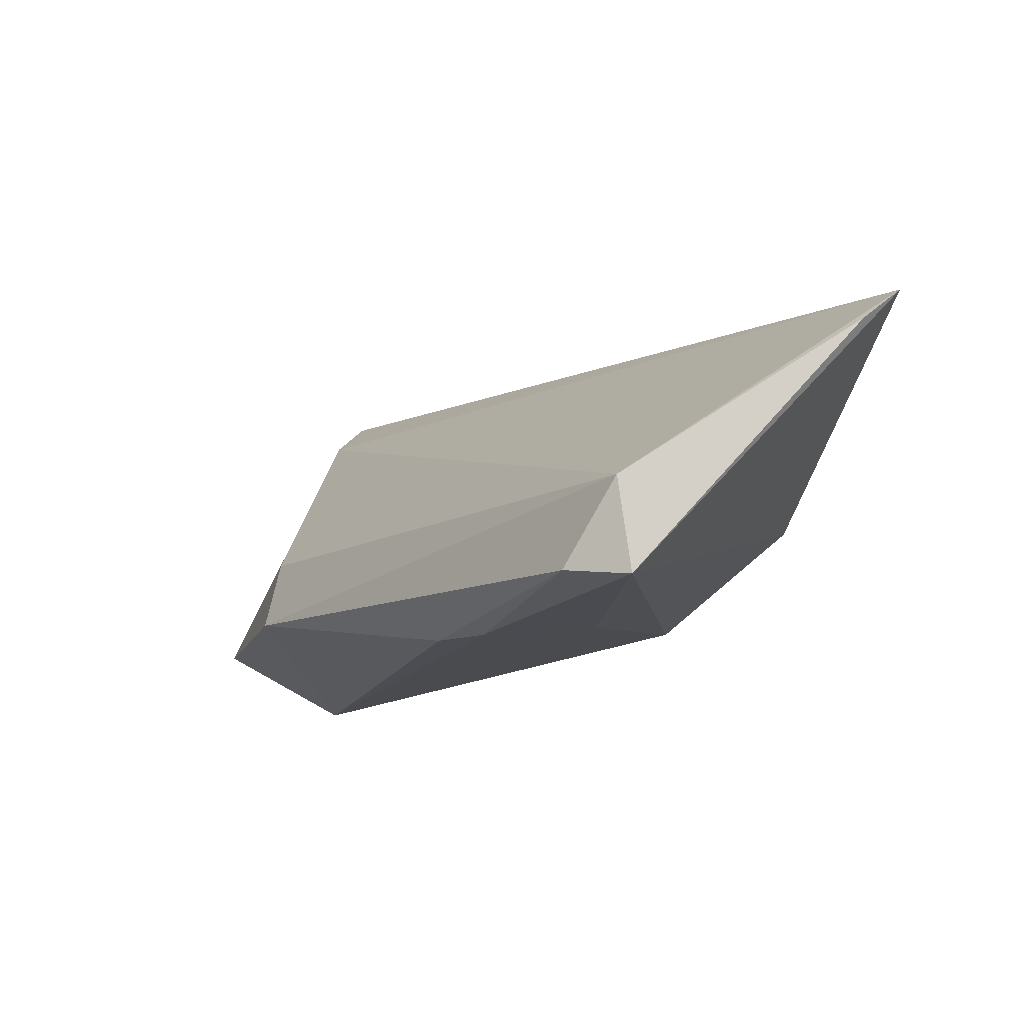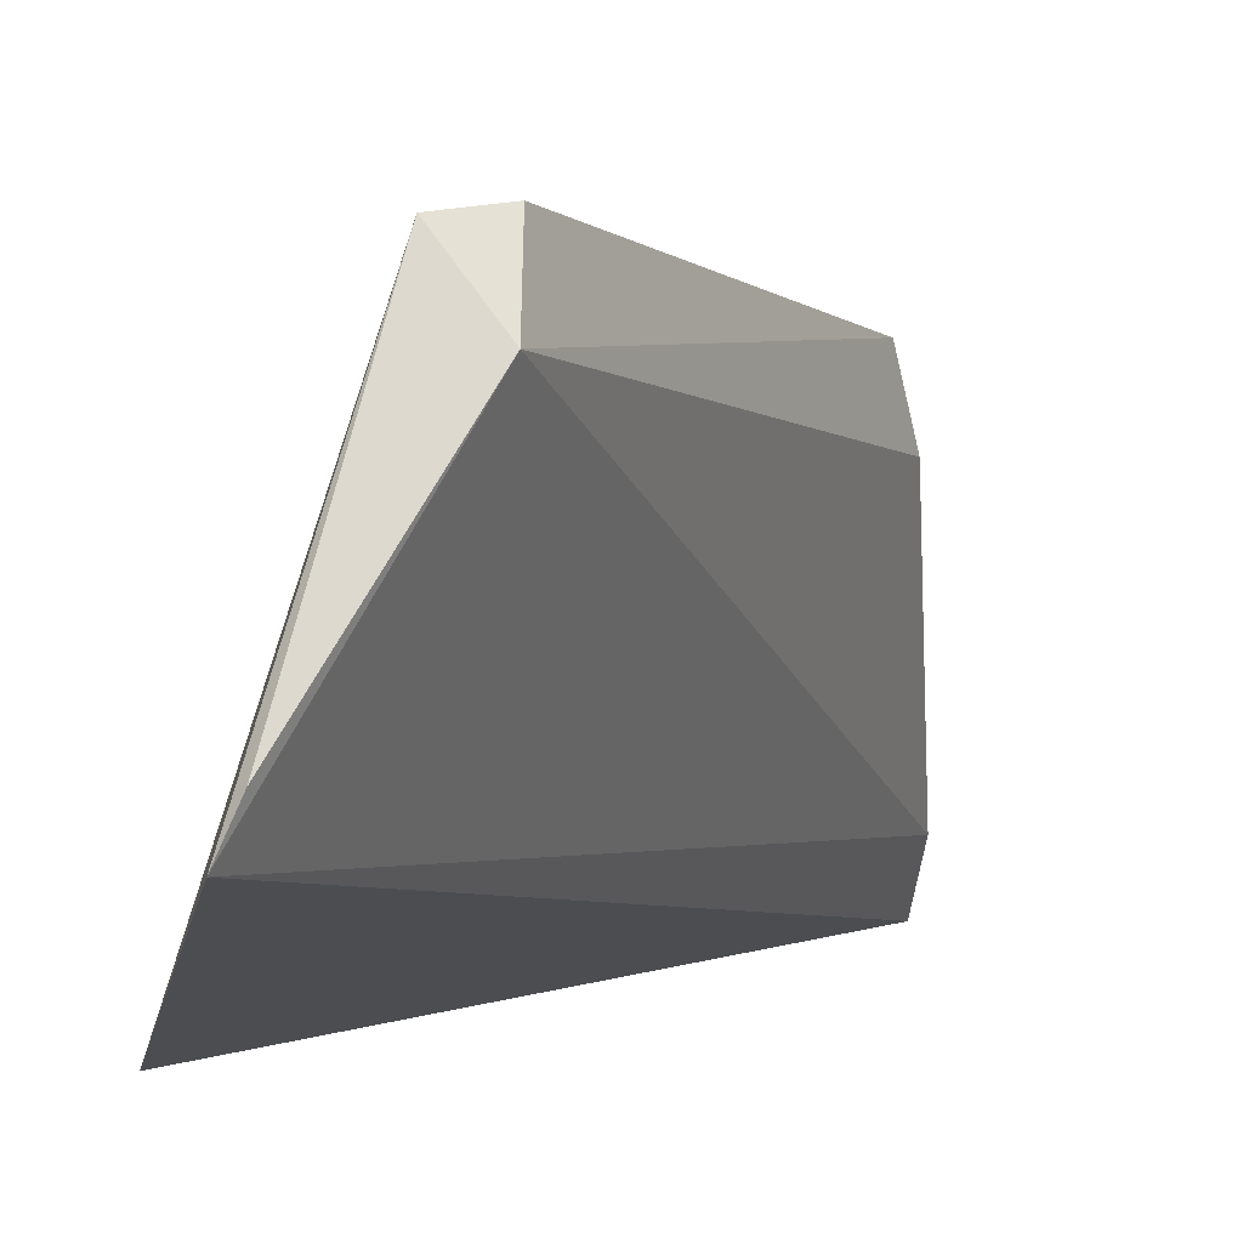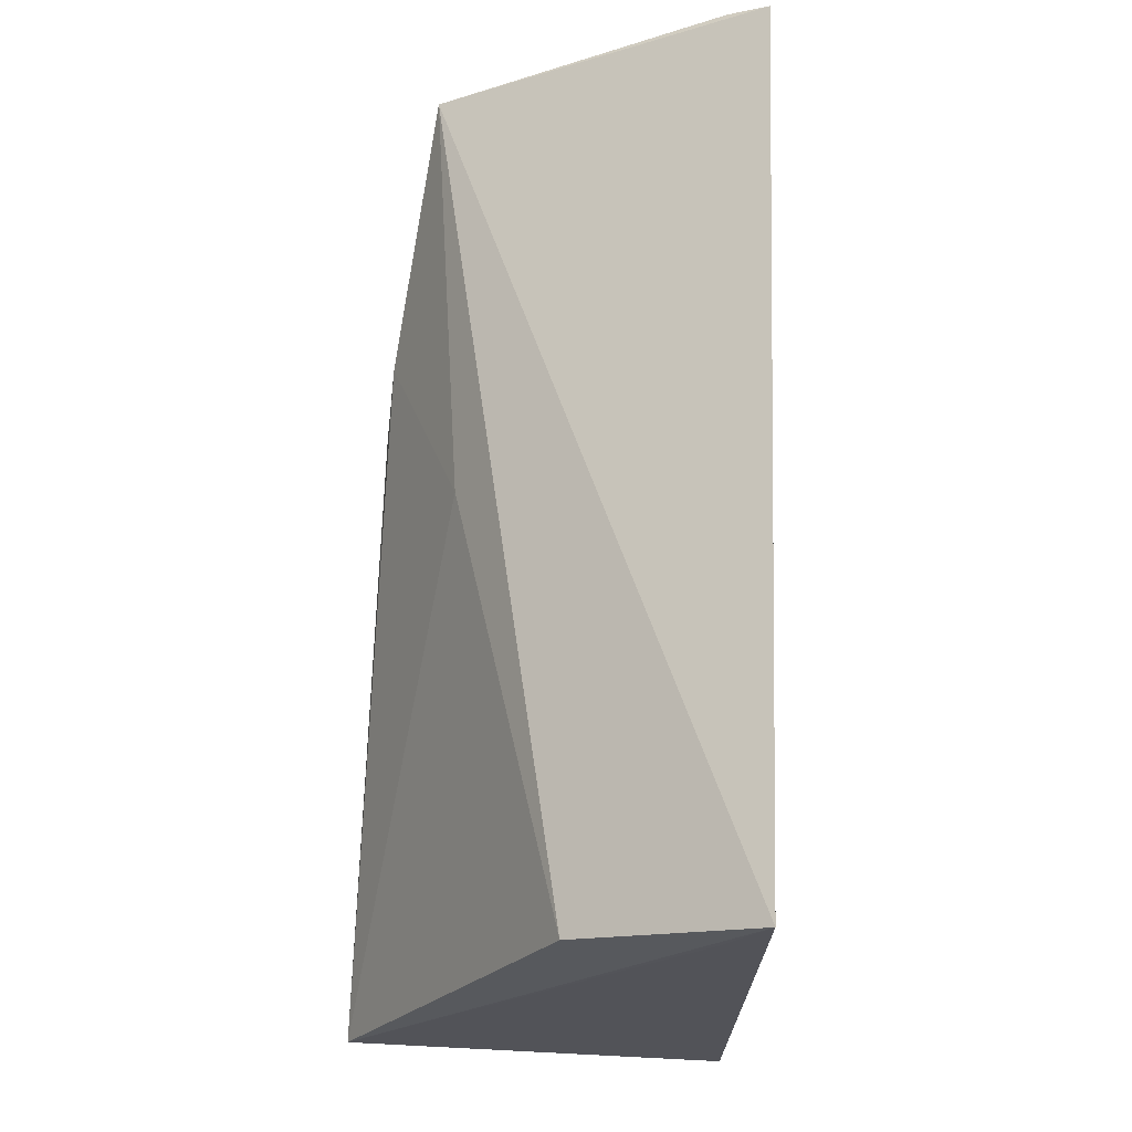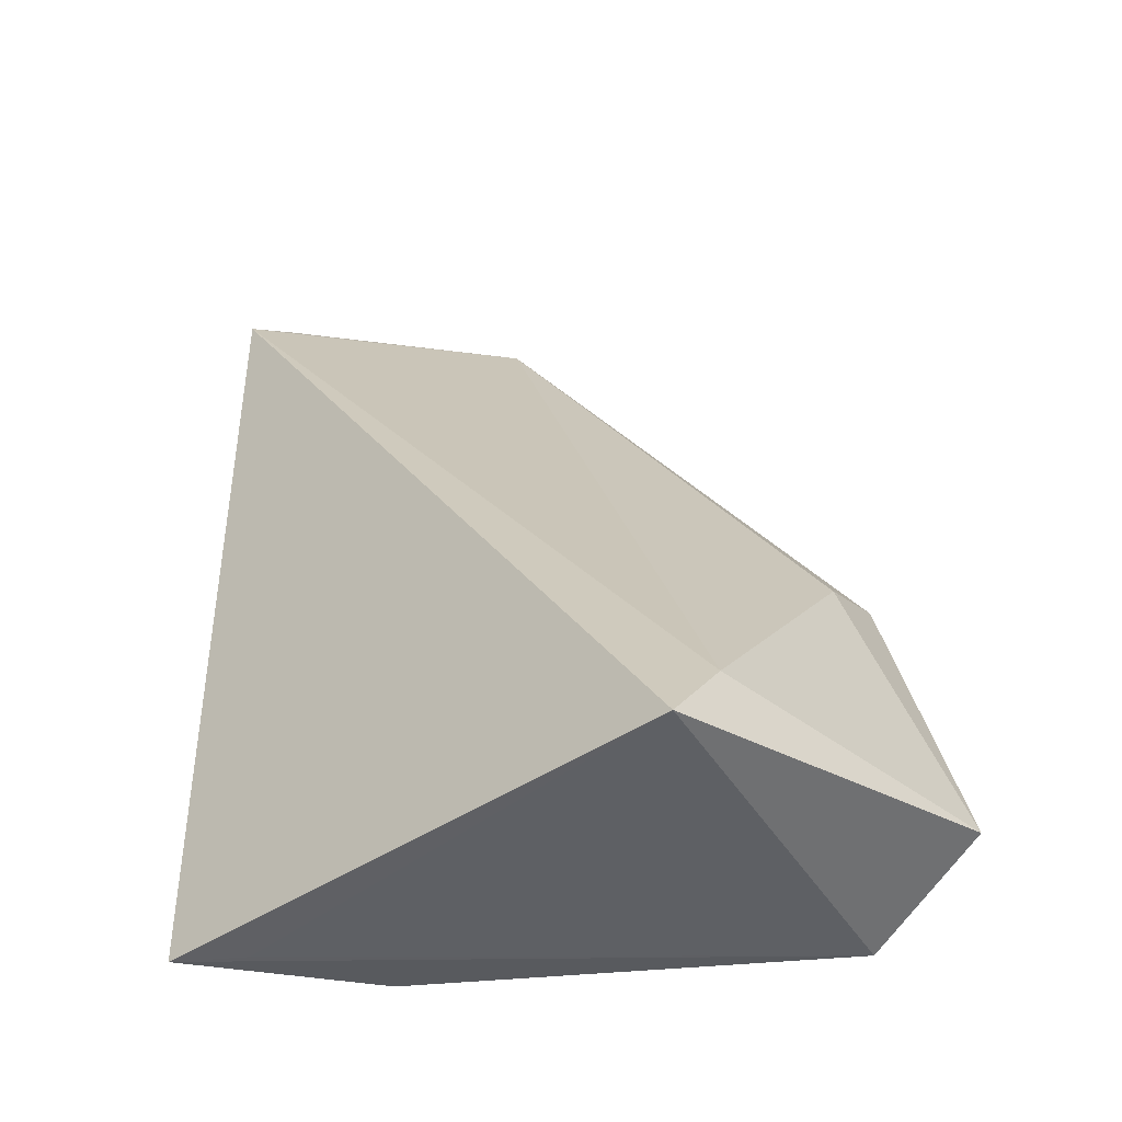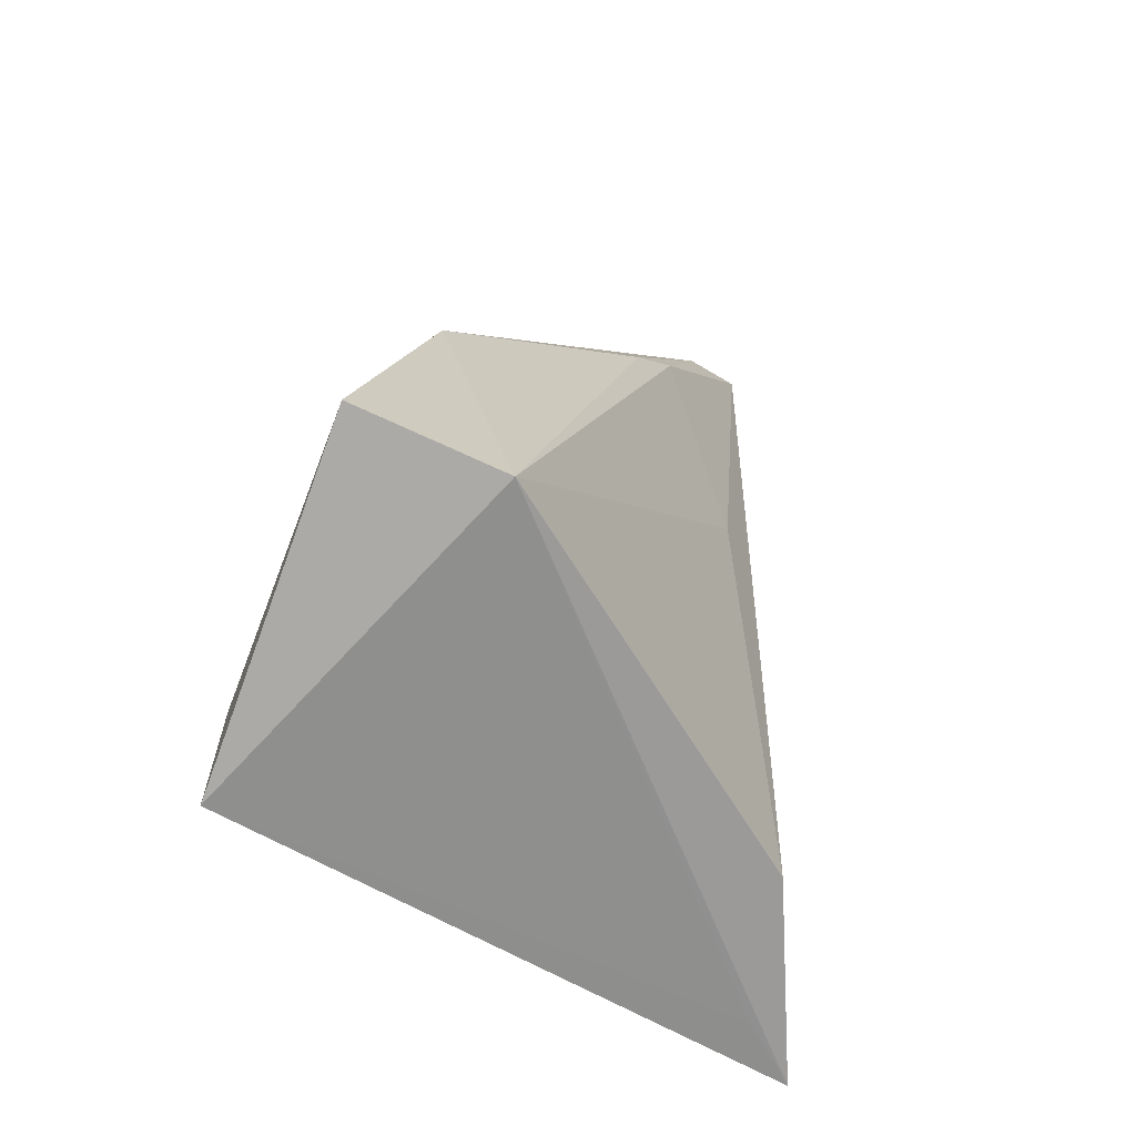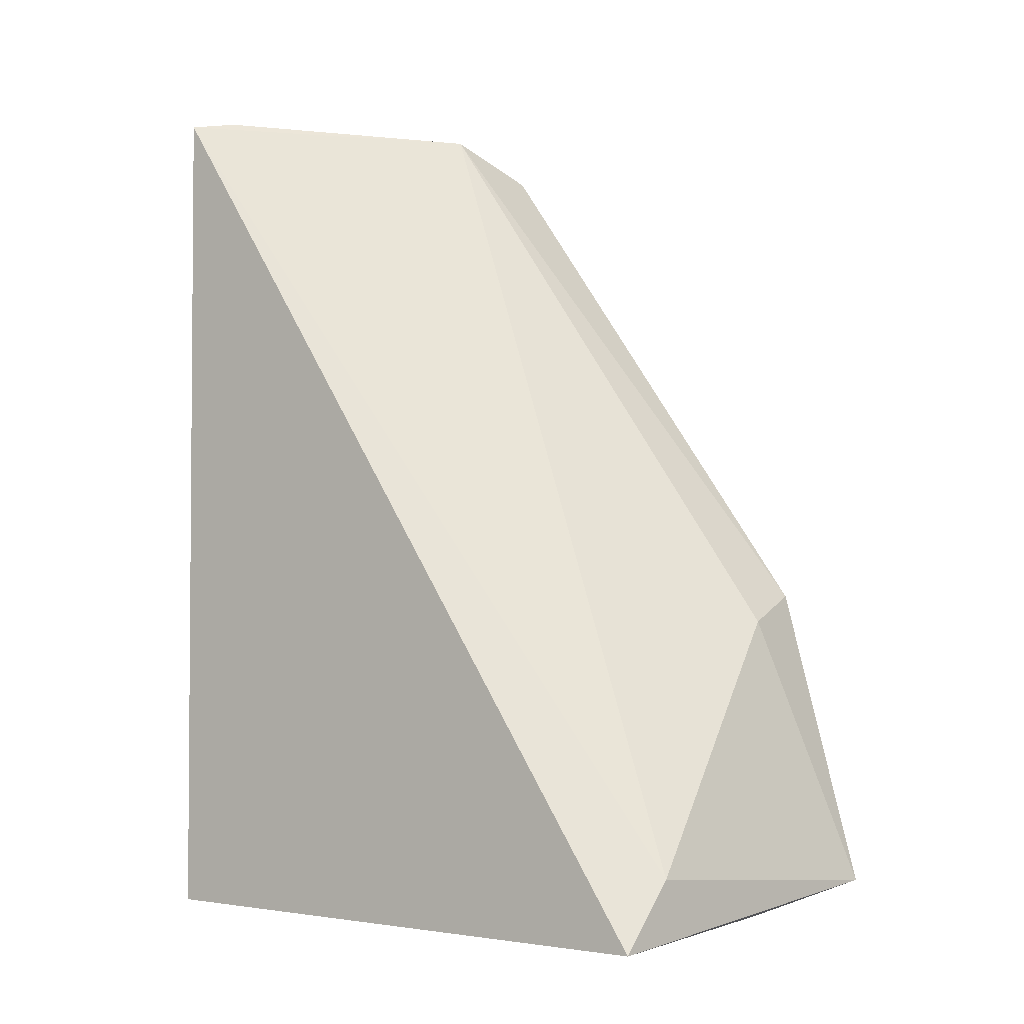
<metadata>
{"format":"obj","ext":"obj","renderer":"f3d","projection":"perspective","resolution":1024,"background":"white","views":[{"elev":76.3,"azim":27.6,"up":"+Y"},{"elev":-14.5,"azim":171.7,"up":"+Z"},{"elev":-20.0,"azim":101.7,"up":"+Y"},{"elev":-45.2,"azim":-127.1,"up":"+Y"},{"elev":-65.7,"azim":-18.7,"up":"+Y"},{"elev":-6.2,"azim":-131.7,"up":"+Y"}]}
</metadata>
<code>
v 0.03116 -0.04998 0.03857
v 0.03732 -0.08012 0.02614
v 0.03325 -0.04899 0.03784
v 0.03672 -0.04879 0.02541
v 0.01705 -0.0811 0.03067
v 0.03136 -0.04875 0.03523
v 0.02259 -0.08081 0.04341
v 0.03608 -0.04851 0.02695
v 0.01922 -0.06928 0.03996
v 0.01703 -0.07861 0.03254
v 0.03454 -0.07971 0.03308
v 0.02919 -0.05746 0.04044
v 0.03536 -0.08022 0.02802
v 0.02008 -0.06815 0.04259
v 0.01745 -0.07912 0.04339
v 0.03229 -0.06372 0.03723
v 0.02764 -0.05961 0.04106
f 3 2 4
f 5 4 2
f 6 1 3
f 8 6 3
f 8 3 4
f 8 4 6
f 10 6 4
f 10 4 5
f 10 9 6
f 11 7 2
f 11 2 3
f 12 3 1
f 13 7 5
f 13 5 2
f 13 2 7
f 14 1 6
f 14 6 9
f 15 10 5
f 15 5 7
f 15 7 14
f 15 14 9
f 15 9 10
f 16 11 3
f 16 3 12
f 16 12 7
f 16 7 11
f 17 12 1
f 17 1 14
f 17 14 7
f 17 7 12

</code>
